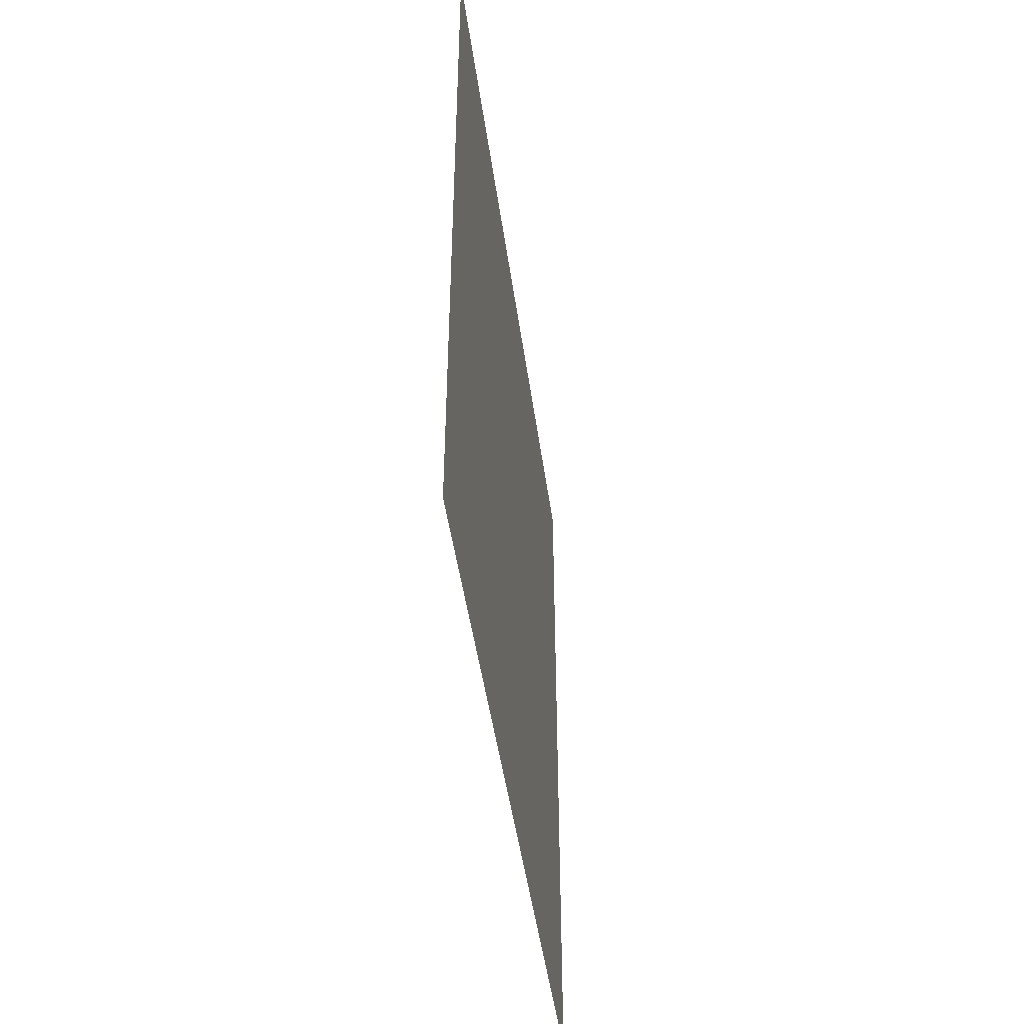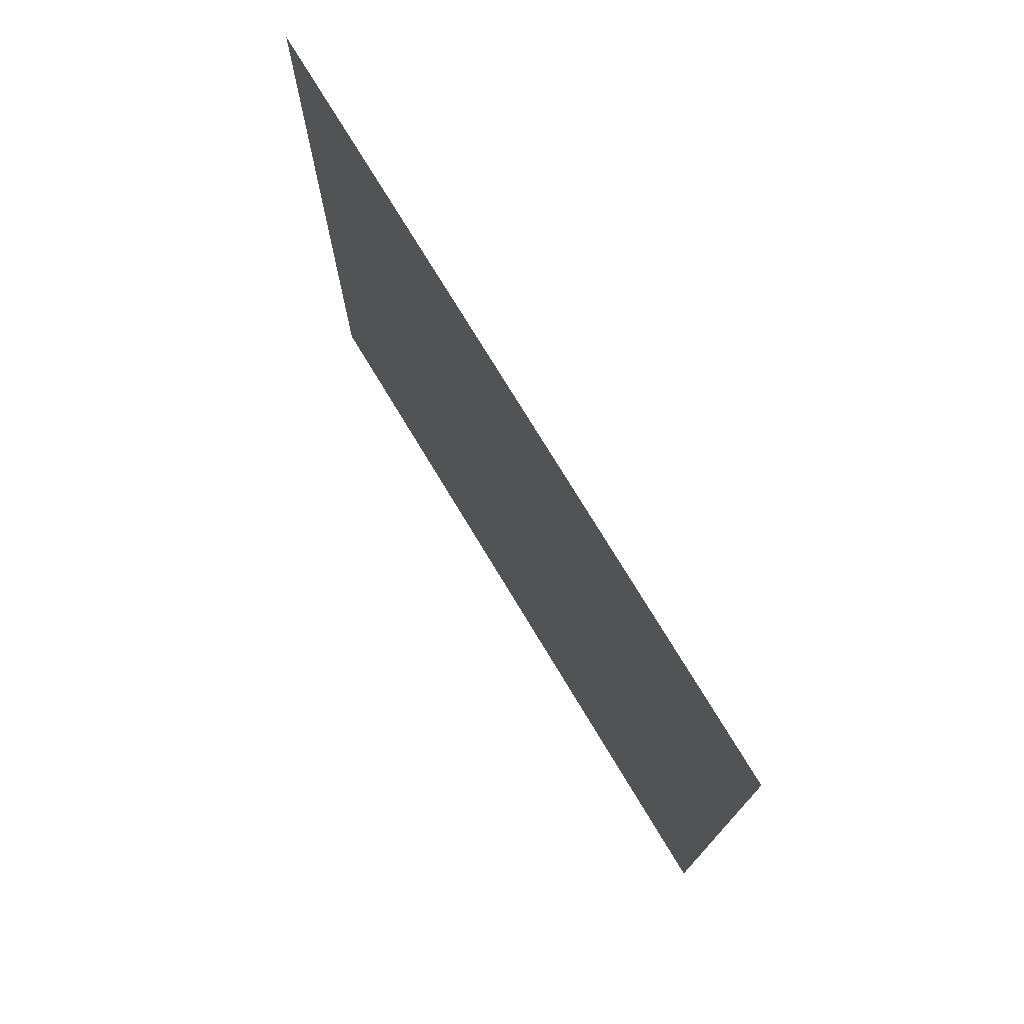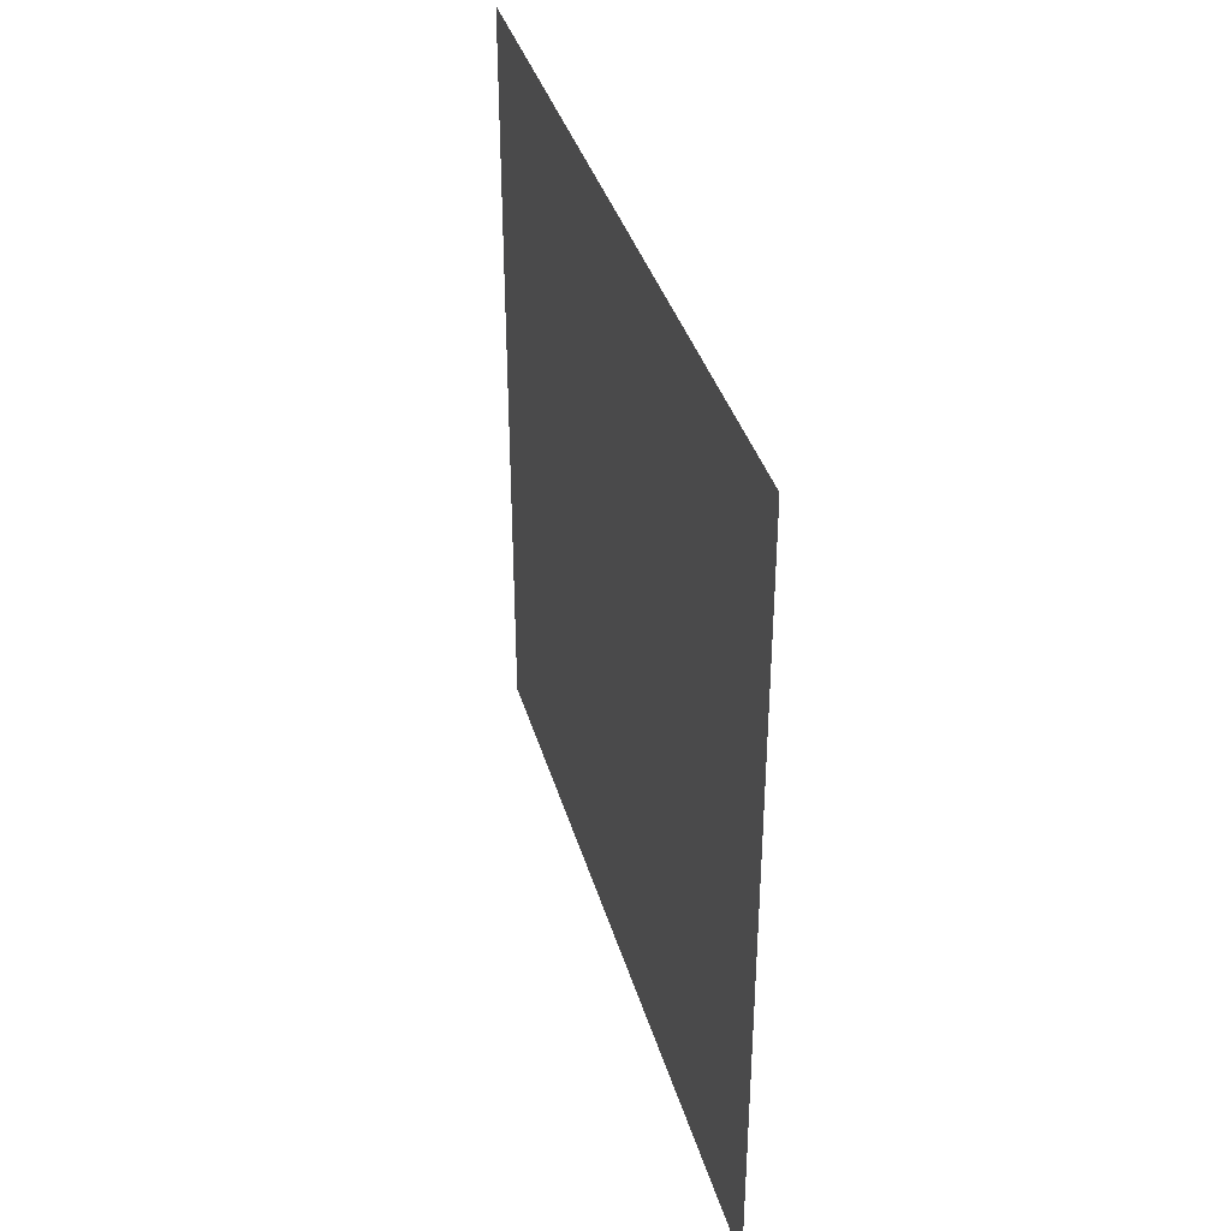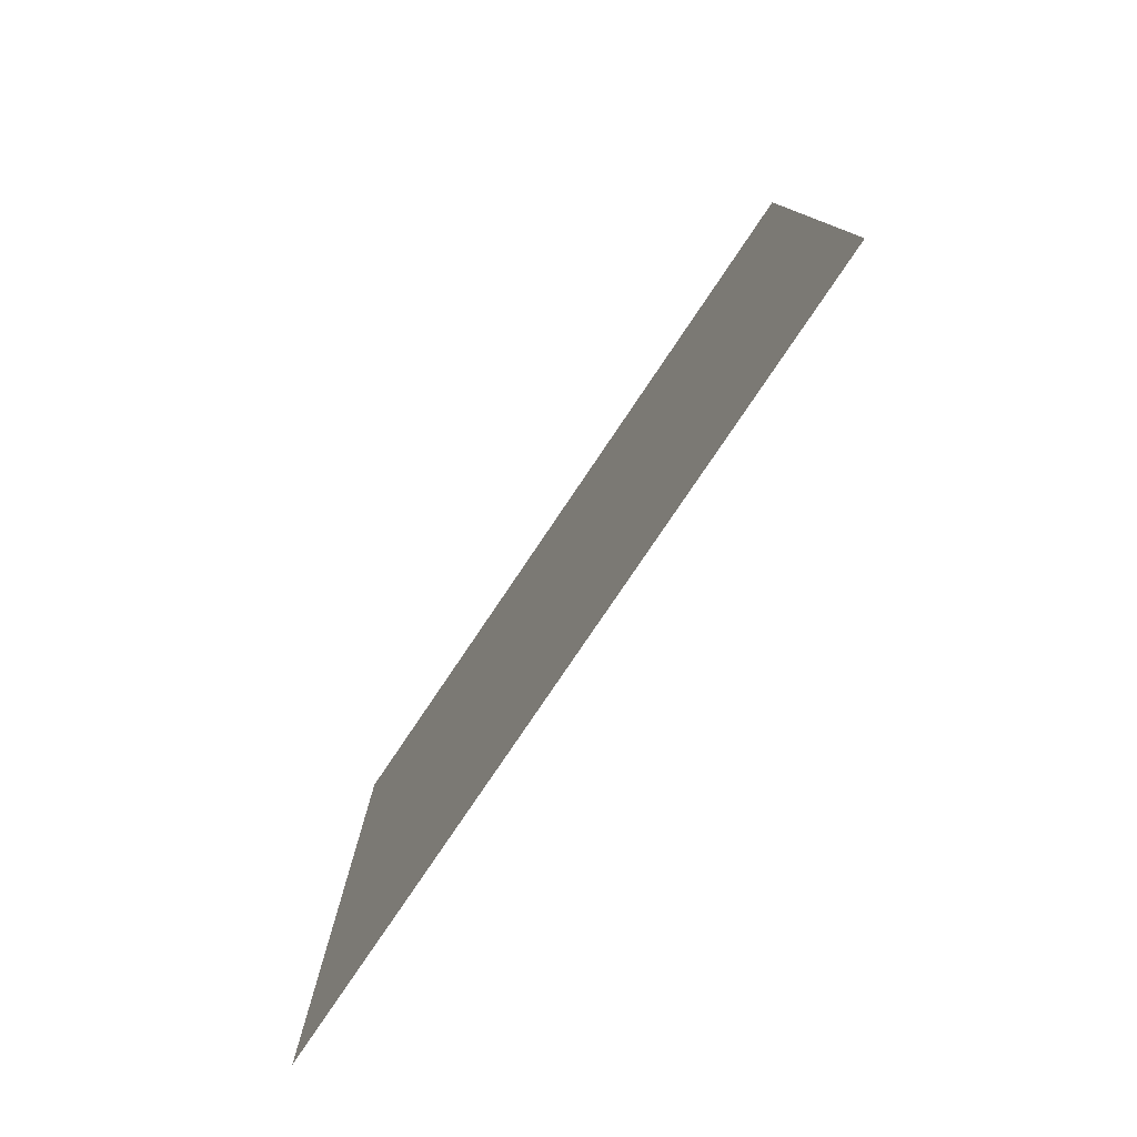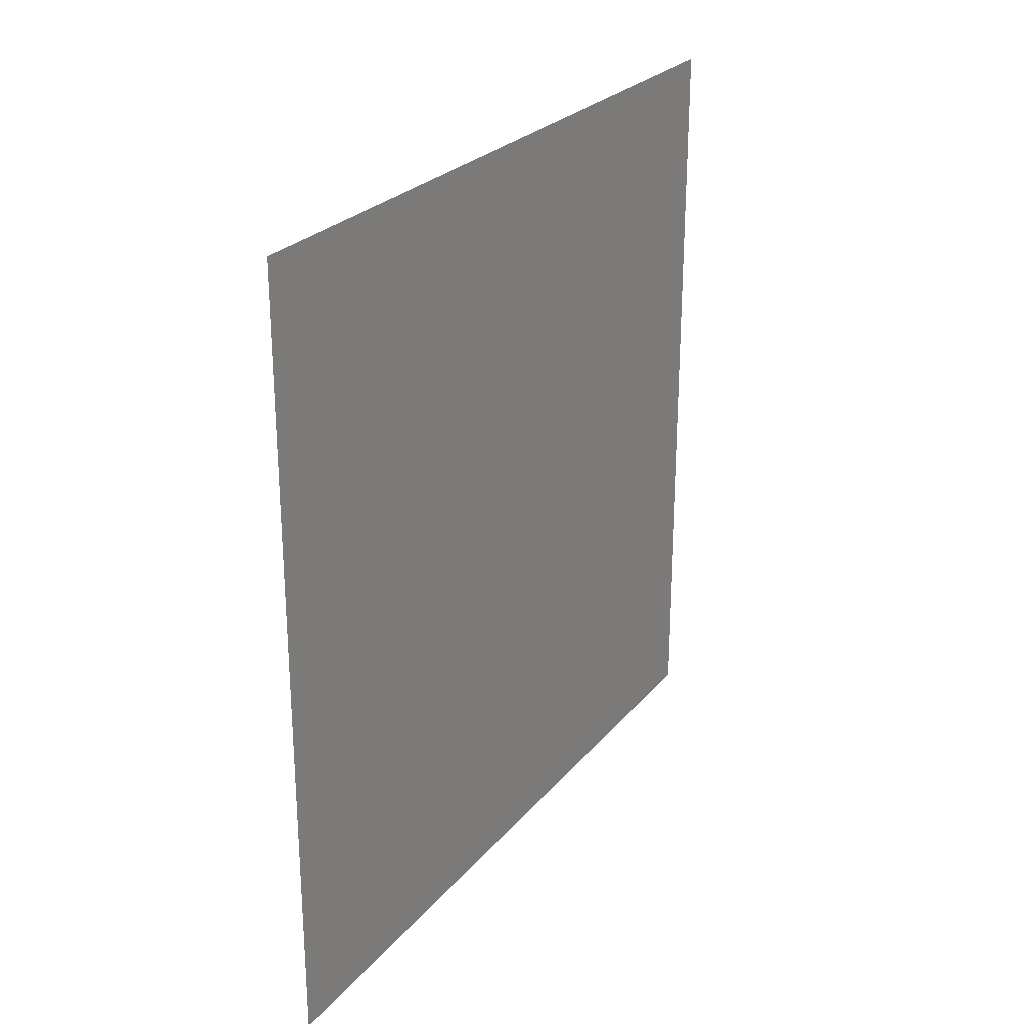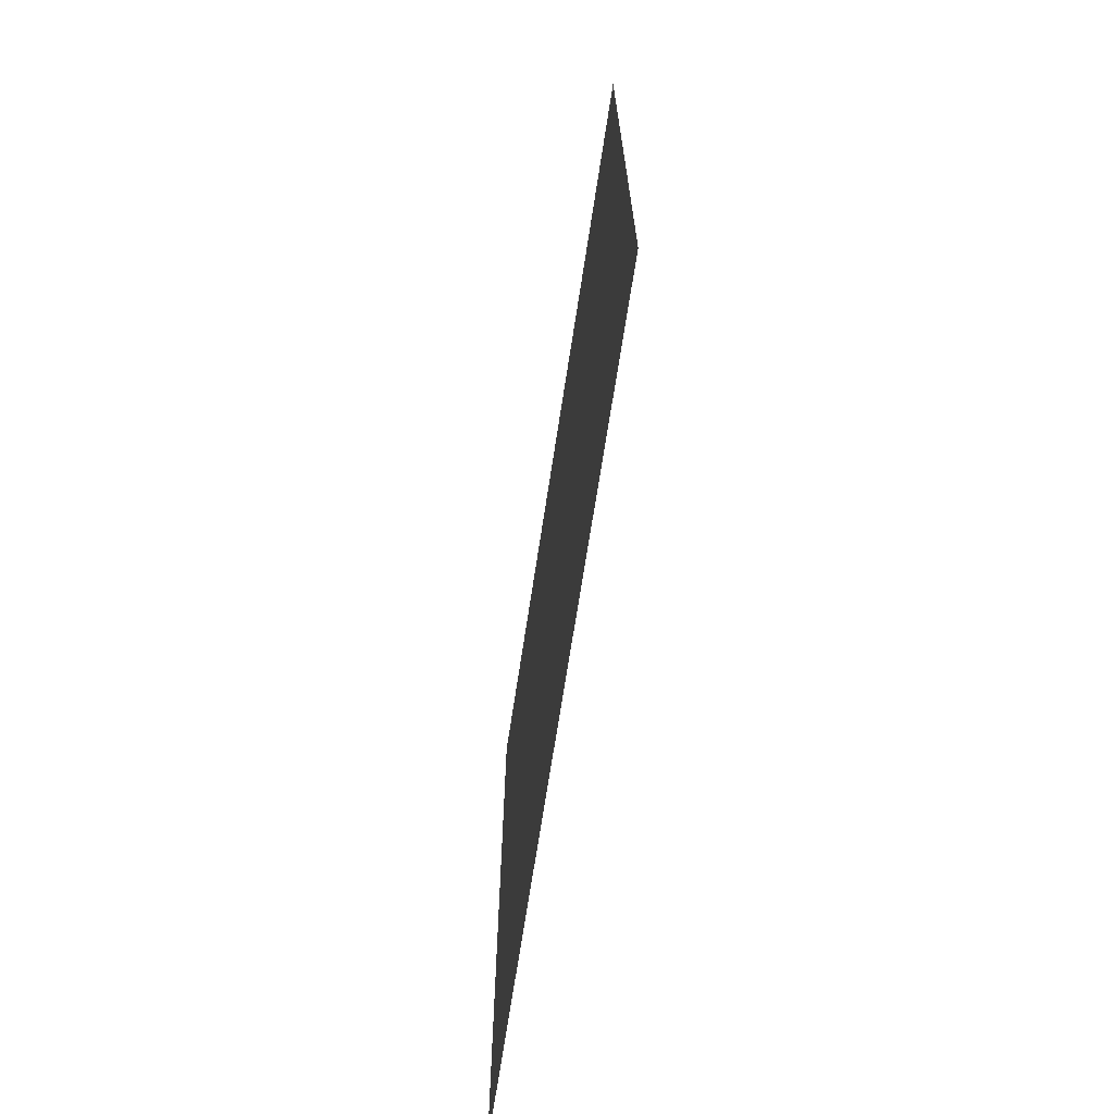
<metadata>
{"format":"obj","ext":"obj","renderer":"f3d","projection":"perspective","resolution":1024,"background":"white","views":[{"elev":-46.4,"azim":-172.2,"up":"+Z"},{"elev":74.9,"azim":148.9,"up":"+Y"},{"elev":37.7,"azim":-15.7,"up":"+Z"},{"elev":-79.0,"azim":146.0,"up":"+Z"},{"elev":25.7,"azim":30.3,"up":"+Z"},{"elev":-69.5,"azim":171.3,"up":"+Y"}]}
</metadata>
<code>
o GroundBase
v -0.5 1 -0.5
v -0.5 0 -0.5
v -0.5 0 0.5
v -0.5 1 0.5
f 3 4 1 2

</code>
